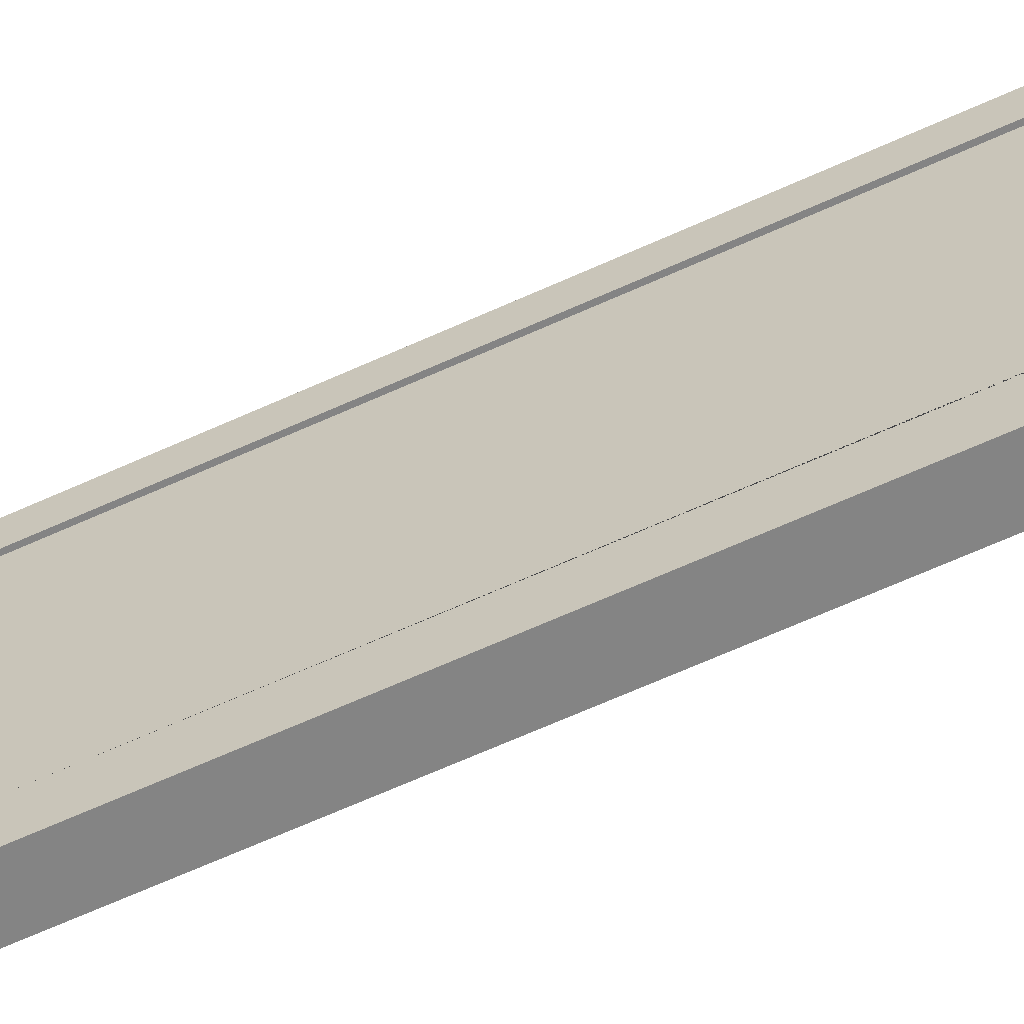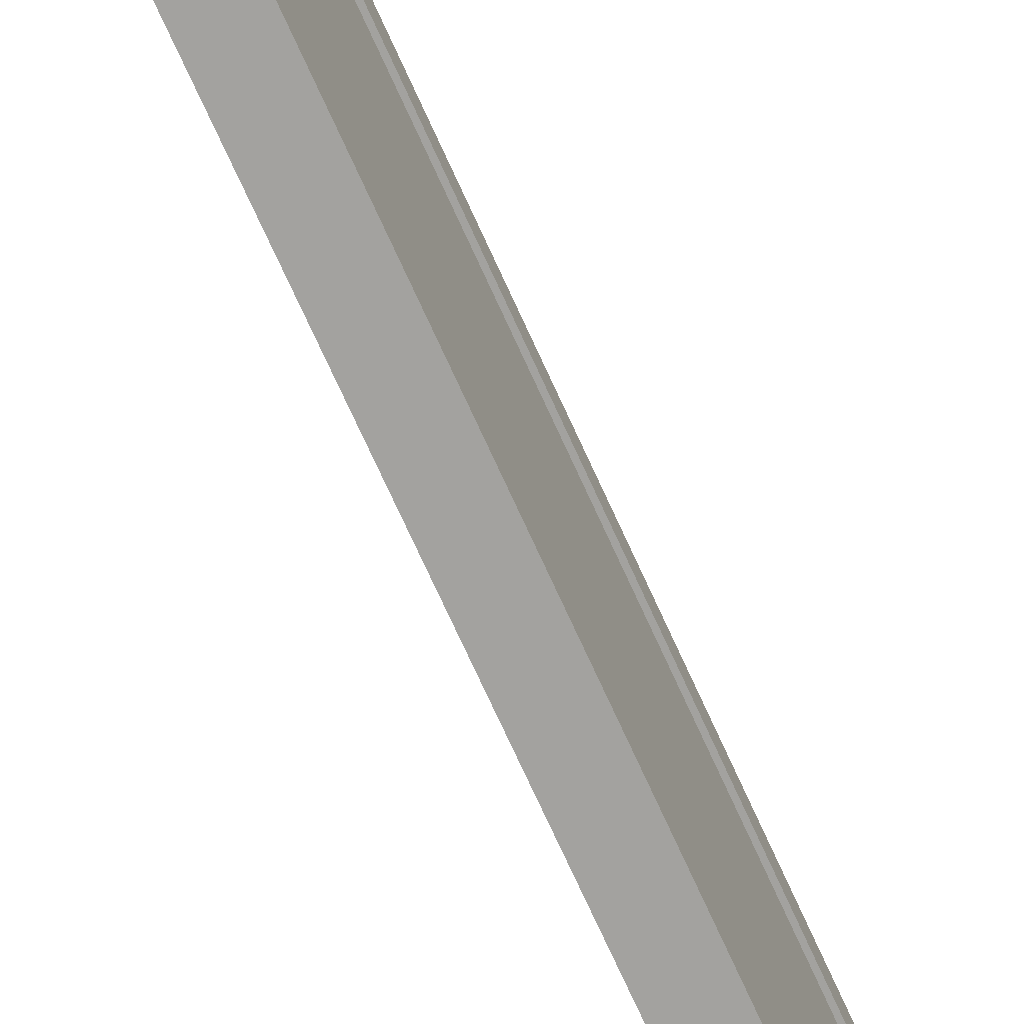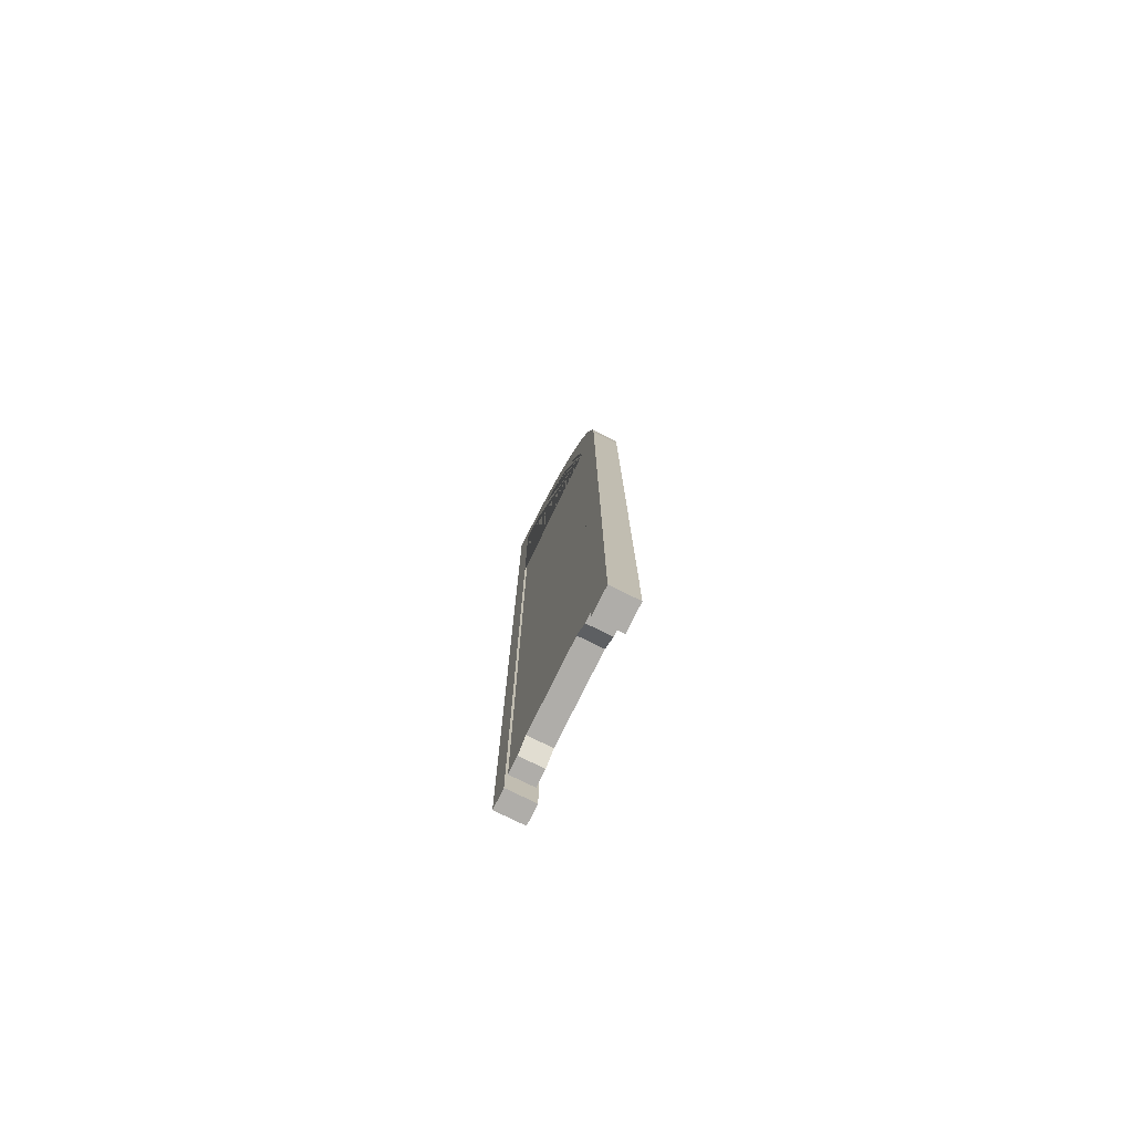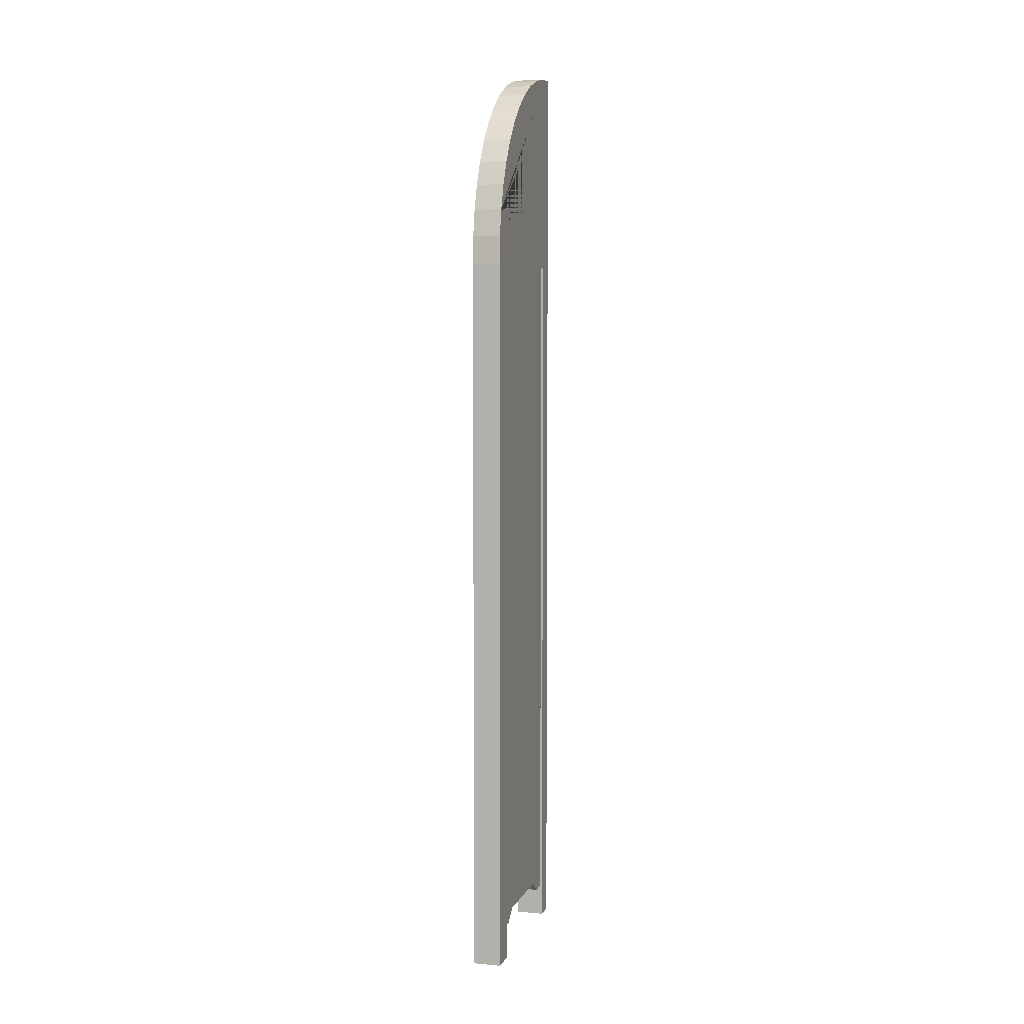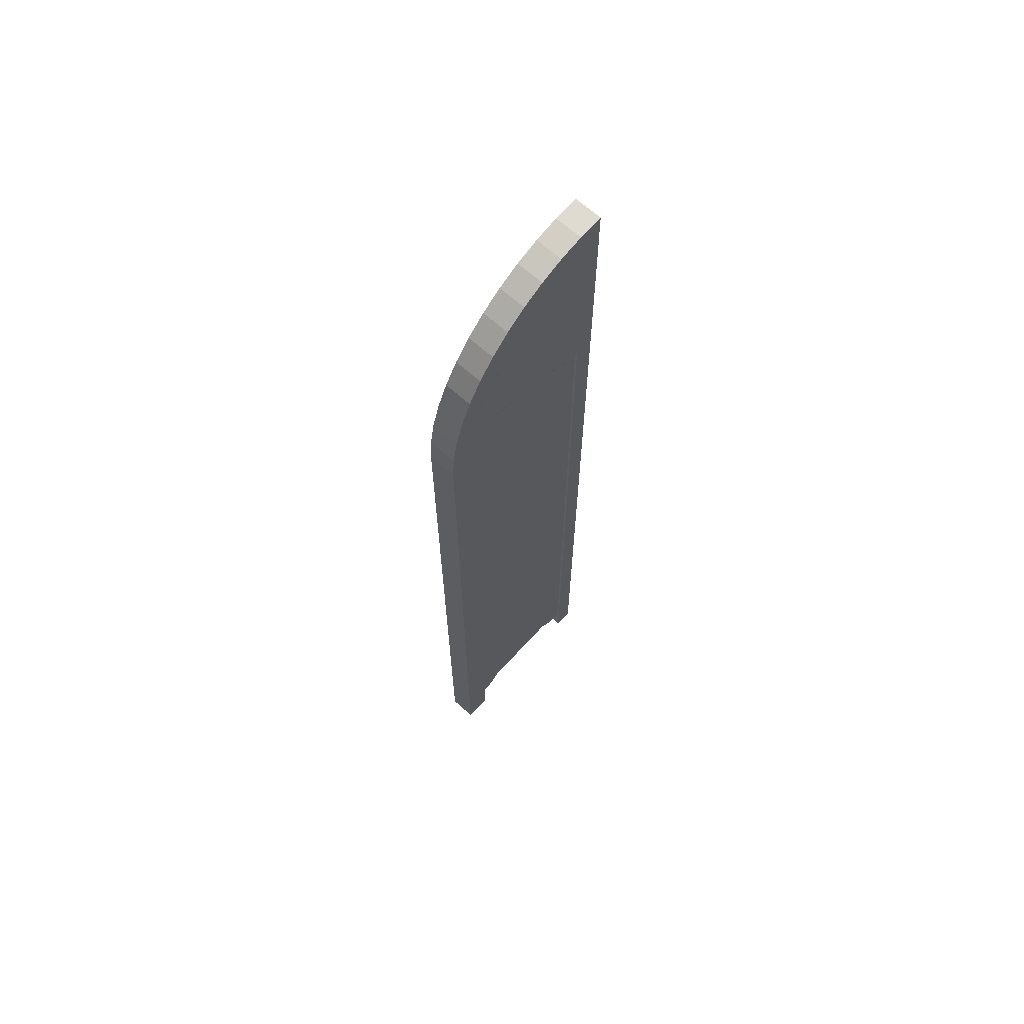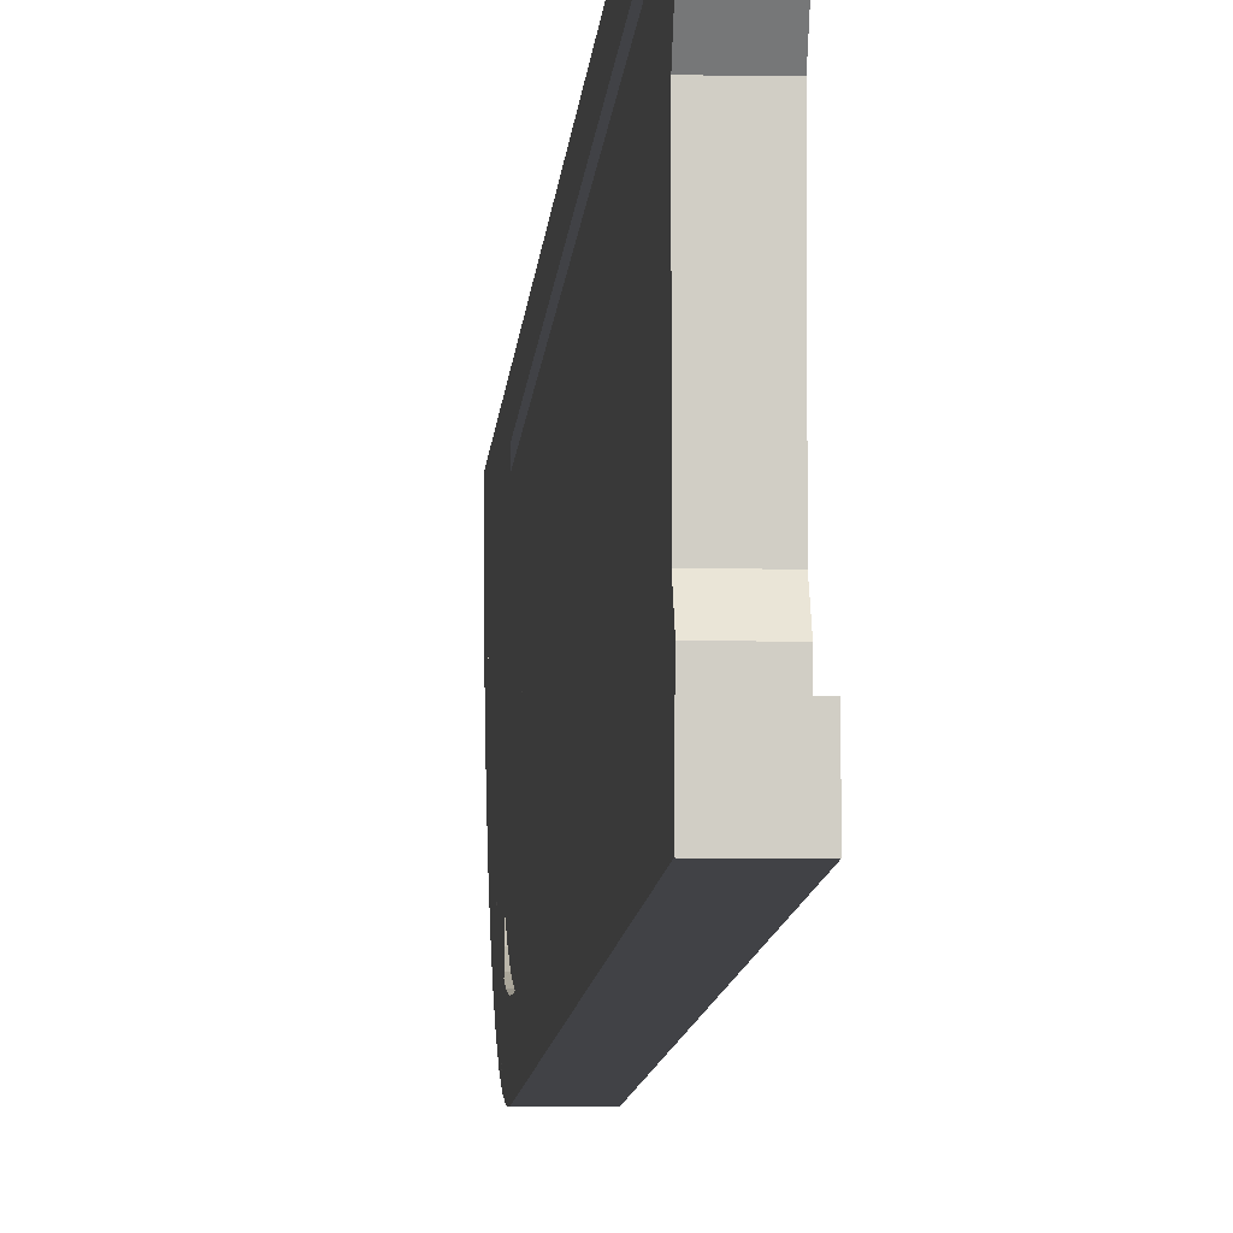
<metadata>
{"format":"obj","ext":"obj","renderer":"f3d","projection":"perspective","resolution":1024,"background":"white","views":[{"elev":-61.4,"azim":115.3,"up":"+Z"},{"elev":-72.6,"azim":-155.6,"up":"+Z"},{"elev":-77.3,"azim":153.8,"up":"+Y"},{"elev":5.5,"azim":-164.2,"up":"+Y"},{"elev":65.8,"azim":-137.8,"up":"+Y"},{"elev":-6.7,"azim":-2.9,"up":"+Z"}]}
</metadata>
<code>
o Biombo_Cube.015
v 0.05115 0.9817 0.3367
v 0.05115 1.733 0.3367
v -0.05115 1.733 0.3367
v -0.05115 0.9817 0.3367
v 0.05115 0.9817 -0.2562
v 0.05115 0.9817 -0.3594
v 0.05115 1.08 -0.3534
v 0.05115 1.176 -0.3357
v 0.05115 1.269 -0.3064
v 0.05115 1.357 -0.2661
v 0.05115 1.439 -0.2155
v 0.05115 1.513 -0.1555
v 0.05115 1.578 -0.08703
v 0.05115 1.632 -0.01133
v 0.05115 1.676 0.07034
v 0.05115 1.707 0.1566
v 0.05115 1.726 0.2459
v 0.05115 0.9817 0.2661
v 0.05115 1.61 0.2661
v 0.05115 1.604 0.1975
v 0.05115 1.586 0.1301
v 0.05115 1.557 0.06494
v 0.05115 1.517 0.003258
v 0.05115 1.466 -0.05392
v 0.05115 1.406 -0.1056
v 0.05115 1.337 -0.151
v 0.05115 1.261 -0.1892
v 0.05115 1.18 -0.2196
v 0.05115 1.093 -0.2417
v 0.05115 1.004 -0.2551
v -0.05115 -1.67 -0.3594
v 0.05115 -1.67 -0.3594
v 0.05115 -1.67 -0.2596
v -0.05115 -1.67 -0.2596
v -0.05115 1.176 -0.3357
v -0.05115 1.08 -0.3534
v -0.05115 0.9817 -0.3594
v -0.05115 0.9817 -0.2562
v -0.05115 1.004 -0.2551
v -0.05115 1.093 -0.2417
v -0.05115 1.18 -0.2196
v -0.05115 1.261 -0.1892
v -0.05115 1.337 -0.151
v -0.05115 1.406 -0.1056
v -0.05115 1.466 -0.05392
v -0.05115 1.517 0.003258
v -0.05115 1.557 0.06494
v -0.05115 1.586 0.1301
v -0.05115 1.604 0.1975
v -0.05115 1.61 0.2661
v -0.05115 0.9817 0.2661
v -0.05115 1.726 0.2459
v -0.05115 1.707 0.1566
v -0.05115 1.676 0.07034
v -0.05115 1.632 -0.01133
v -0.05115 1.578 -0.08703
v -0.05115 1.513 -0.1555
v -0.05115 1.439 -0.2155
v -0.05115 1.357 -0.2661
v -0.05115 1.269 -0.3064
v -0.05115 -1.566 -0.3594
v 0.05115 -1.566 -0.3594
v -0.05115 0.913 -0.2596
v -0.05115 -1.566 -0.2596
v 0.05115 -1.566 0.3367
v -0.05115 -1.566 0.3367
v 0.05115 -1.566 0.2661
v 0.05115 0.913 0.2661
v 0.05115 -1.566 -0.2596
v 0.05115 0.913 -0.2596
v -0.05115 0.913 0.2661
v -0.05115 -1.566 0.2661
v -0.05115 -1.67 0.2661
v -0.05115 -1.67 0.3367
v 0.05115 -1.67 0.3367
v 0.05115 -1.67 0.2661
v 0.04314 1.61 0.2661
v 0.04314 0.913 0.2661
v 0.04314 0.9147 0.2661
v -0.04314 0.9147 0.2661
v -0.04314 0.913 0.2661
v -0.04314 1.61 0.2661
v -0.04314 0.913 -0.2596
v 0.04314 0.913 -0.2596
v 0.04314 -1.454 -0.2596
v 0.04314 -1.55 -0.2596
v -0.04314 -1.55 -0.2596
v -0.04314 -1.454 -0.2596
v -0.04314 -1.454 0.2661
v -0.04314 -1.55 0.2661
v 0.04314 -1.55 0.2661
v 0.04314 -1.454 0.2661
v 0.04314 1.604 0.1975
v -0.04314 1.604 0.1975
v 0.04314 1.586 0.1301
v -0.04314 1.586 0.1301
v 0.04314 1.557 0.06494
v -0.04314 1.557 0.06494
v -0.04314 1.517 0.003258
v 0.04314 1.517 0.003258
v -0.04314 1.466 -0.05392
v 0.04314 1.466 -0.05392
v -0.04314 1.406 -0.1056
v 0.04314 1.406 -0.1056
v -0.04314 1.337 -0.151
v 0.04314 1.337 -0.151
v -0.04314 1.261 -0.1892
v 0.04314 1.261 -0.1892
v -0.04314 1.18 -0.2196
v 0.04314 1.18 -0.2196
v -0.04314 1.093 -0.2417
v 0.04314 1.093 -0.2417
v -0.04314 1.004 -0.2551
v 0.04314 1.004 -0.2551
v 0.04314 0.9147 -0.2595
v -0.04314 0.9147 -0.2595
v 0.04314 -1.55 -0.2124
v -0.04314 -1.55 -0.2124
v -0.04314 -1.507 0.1549
v 0.04314 -1.507 0.1549
v 0.04314 -1.55 0.2058
v -0.04314 -1.55 0.2058
v 0.04314 -1.507 -0.1615
v -0.04314 -1.507 -0.1615
v 0.04314 0.9147 0.2058
v 0.04314 0.9147 0.1549
v 0.04314 0.9147 -0.1615
v 0.04314 0.9147 -0.2124
v -0.04314 0.9147 -0.2124
v -0.04314 0.9147 -0.1615
v -0.04314 0.9147 0.1549
v -0.04314 0.9147 0.2058
v -0.04314 -1.454 -0.2124
v 0.04314 -1.454 0.2058
v 0.04314 -1.454 -0.2124
v -0.04314 -1.454 -0.1615
v -0.04314 -1.454 0.2058
v 0.04314 -1.454 0.1549
v 0.04314 -1.454 -0.1615
v -0.04314 -1.454 0.1549
f 1 2 3 4
f 5 6 7 8 9 10 11 12 13 14 15 16 17 2 1 18 19 20 21 22 23 24 25 26 27 28 29 30
f 31 32 33 34
f 35 36 37 38 39 40 41 42 43 44 45 46 47 48 49 50 51 4 3 52 53 54 55 56 57 58 59 60
f 61 37 6 62
f 63 38 37 61 64
f 65 1 4 66
f 18 1 65 67 68
f 3 2 17 52
f 52 17 16 53
f 53 16 15 54
f 54 15 14 55
f 55 14 13 56
f 56 13 12 57
f 57 12 11 58
f 58 11 10 59
f 59 10 9 60
f 60 9 8 35
f 35 8 7 36
f 36 7 6 37
f 69 62 6 5 70
f 61 31 34 64
f 71 72 66 4 51
f 73 74 66 72
f 75 65 66 74
f 75 74 73 76
f 67 65 75 76
f 33 32 62 69
f 31 61 62 32
f 77 19 18 68 78 79
f 80 81 71 51 50 82
f 83 63 64 34 33 69 70 84 85 86 87 88
f 78 68 67 76 73 72 71 81 89 90 91 92
f 93 20 19 77
f 82 50 49 94
f 95 21 20 93
f 94 49 48 96
f 97 22 21 95
f 96 48 47 98
f 98 47 46 99
f 100 23 22 97
f 99 46 45 101
f 102 24 23 100
f 45 44 103 101
f 25 24 102 104
f 44 43 105 103
f 26 25 104 106
f 43 42 107 105
f 27 26 106 108
f 42 41 109 107
f 110 28 27 108
f 109 41 40 111
f 112 29 28 110
f 111 40 39 113
f 114 30 29 112
f 84 70 5 30 114 115
f 113 39 38 63 83 116
f 86 117 118 87
f 119 120 121 122
f 122 121 91 90
f 118 117 123 124
f 124 123 120 119
f 100 97 95 93 77 79 125 126 127 128 115 114 112 110 108 106 104 102
f 116 129 130 131 132 80 82 94 96 98 99 101 103 105 107 109 111 113
f 88 133 129 116 83
f 92 134 125 79 78
f 115 128 135 85 84
f 130 129 133 136
f 87 118 133 88
f 136 133 118 124
f 81 80 132 137 89
f 89 137 122 90
f 126 125 134 138
f 138 134 121 120
f 91 121 134 92
f 85 135 117 86
f 135 139 123 117
f 139 138 120 123
f 128 127 139 135
f 127 126 138 139
f 137 140 119 122
f 140 136 124 119
f 132 131 140 137
f 131 130 136 140

</code>
